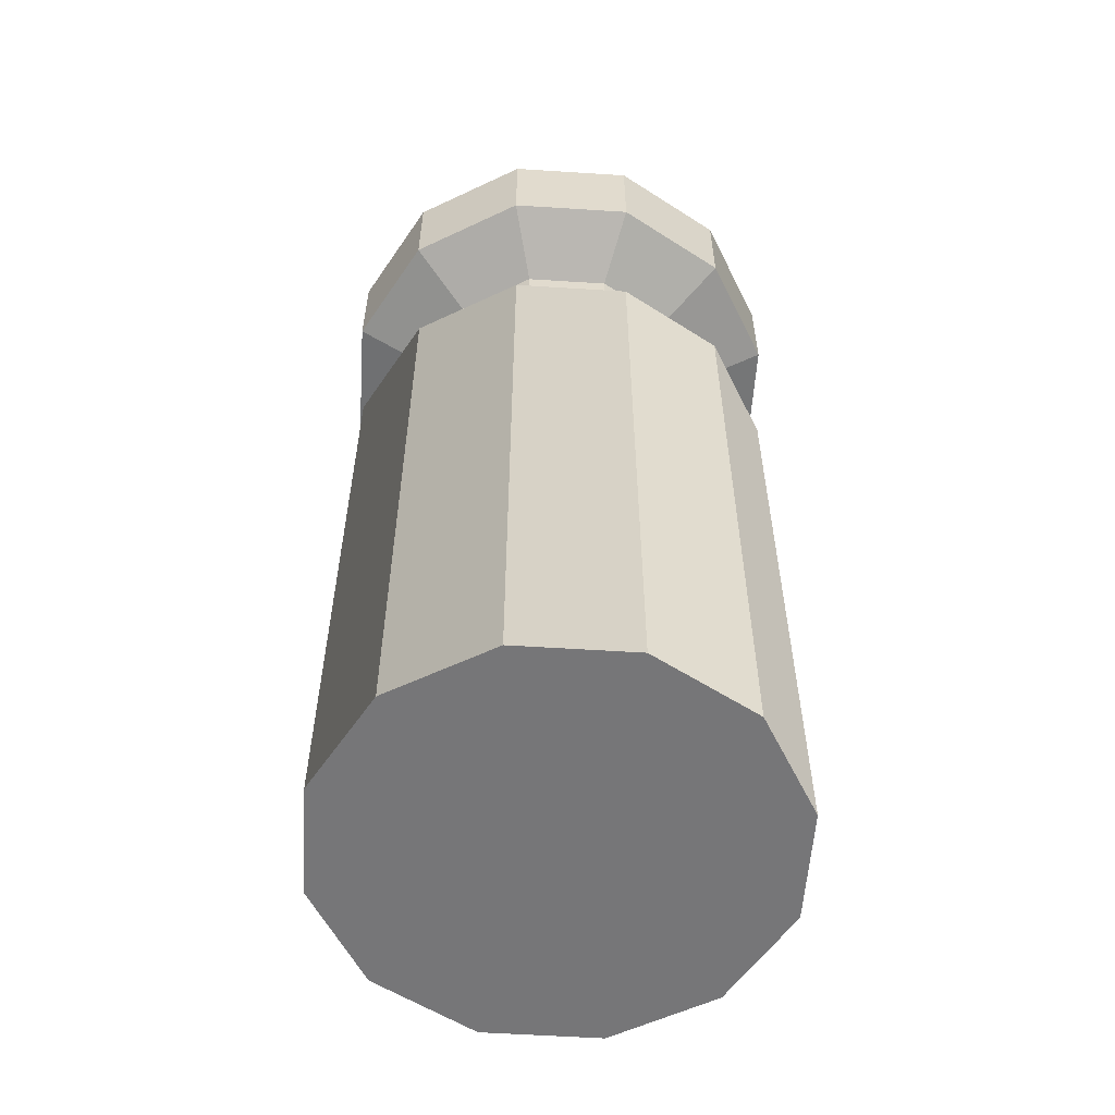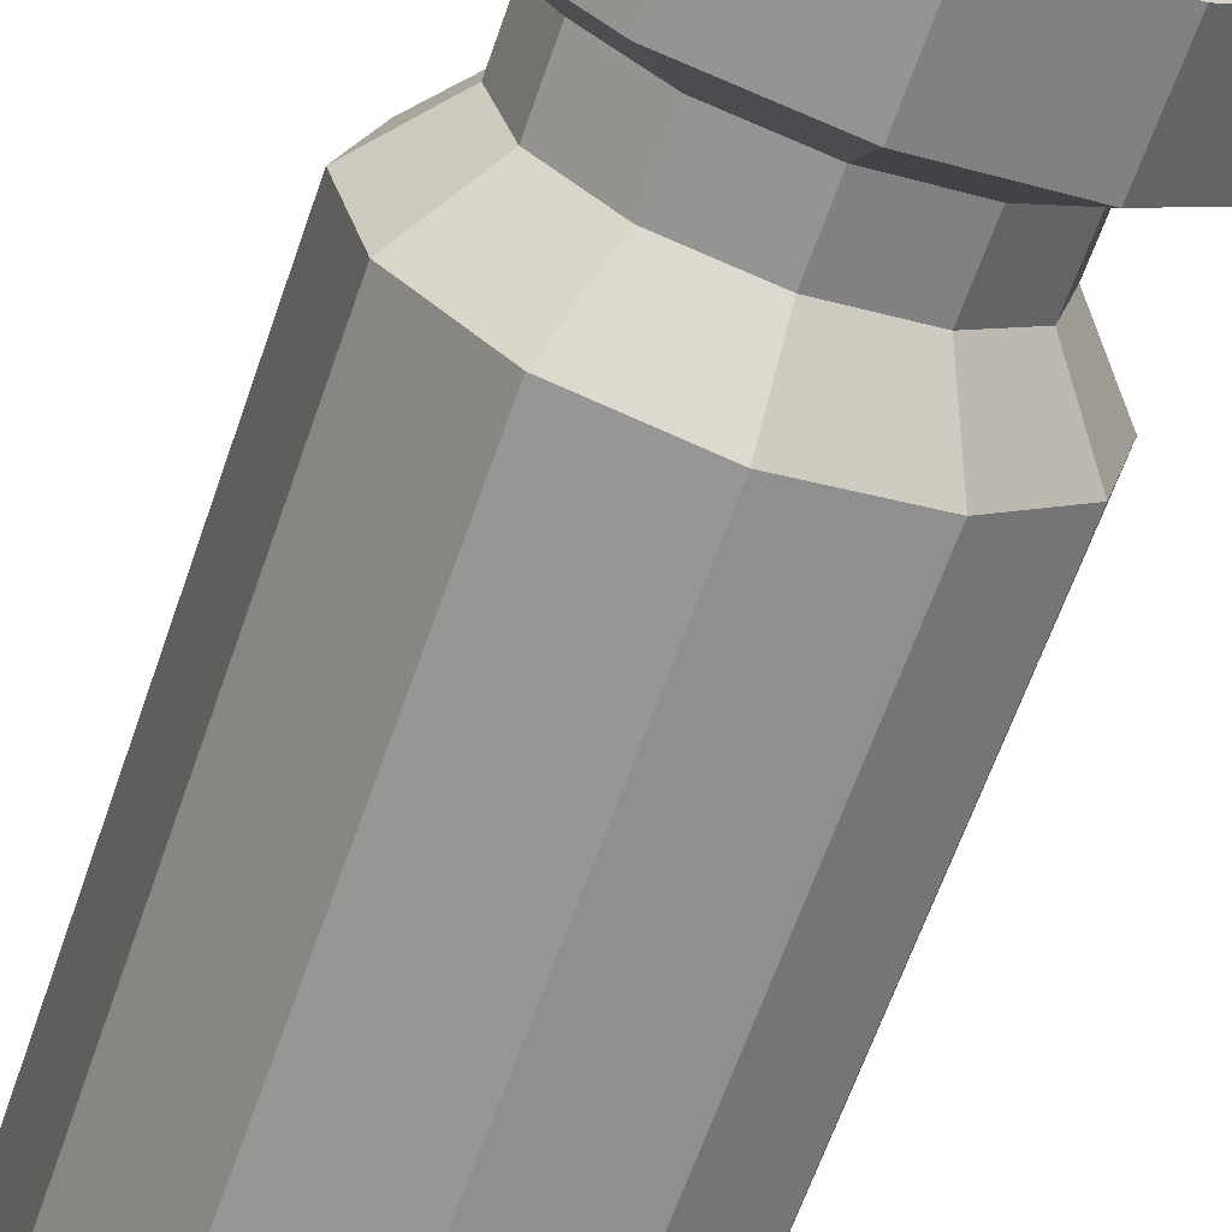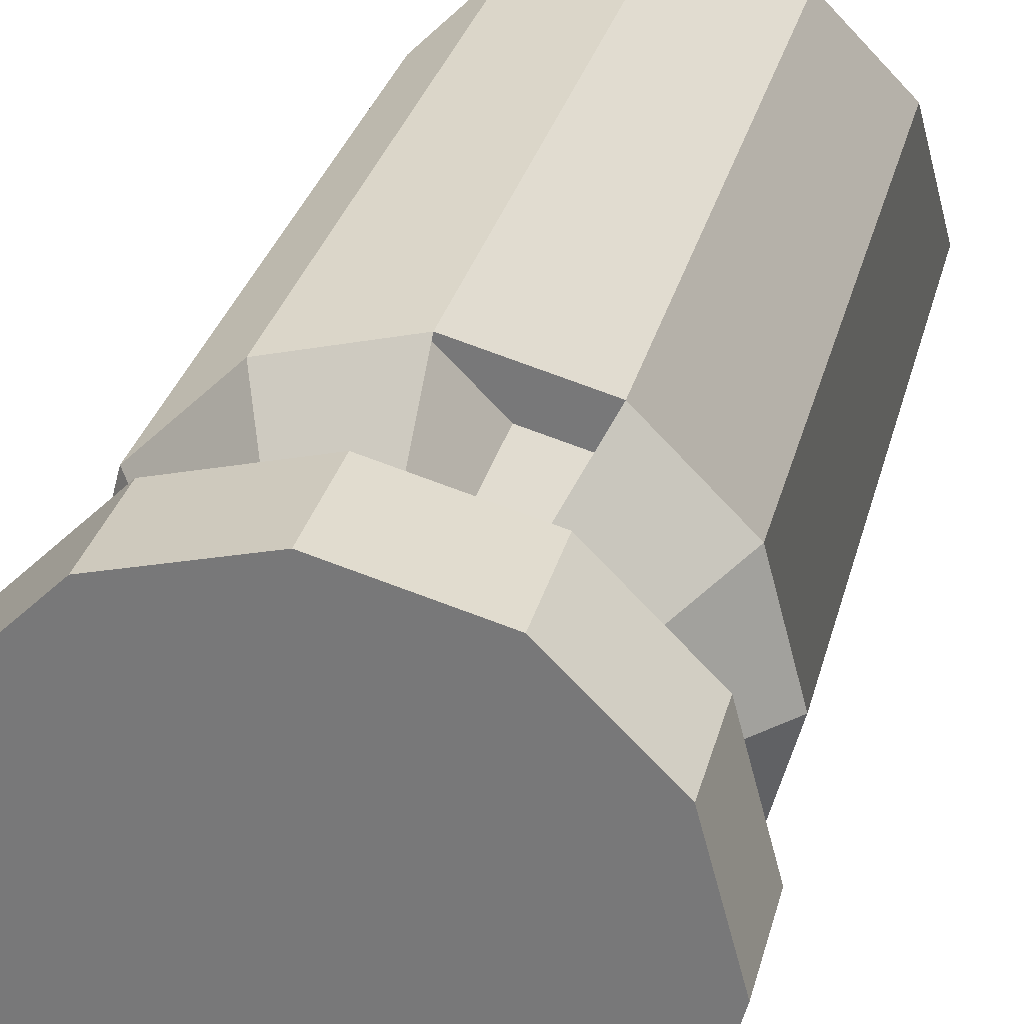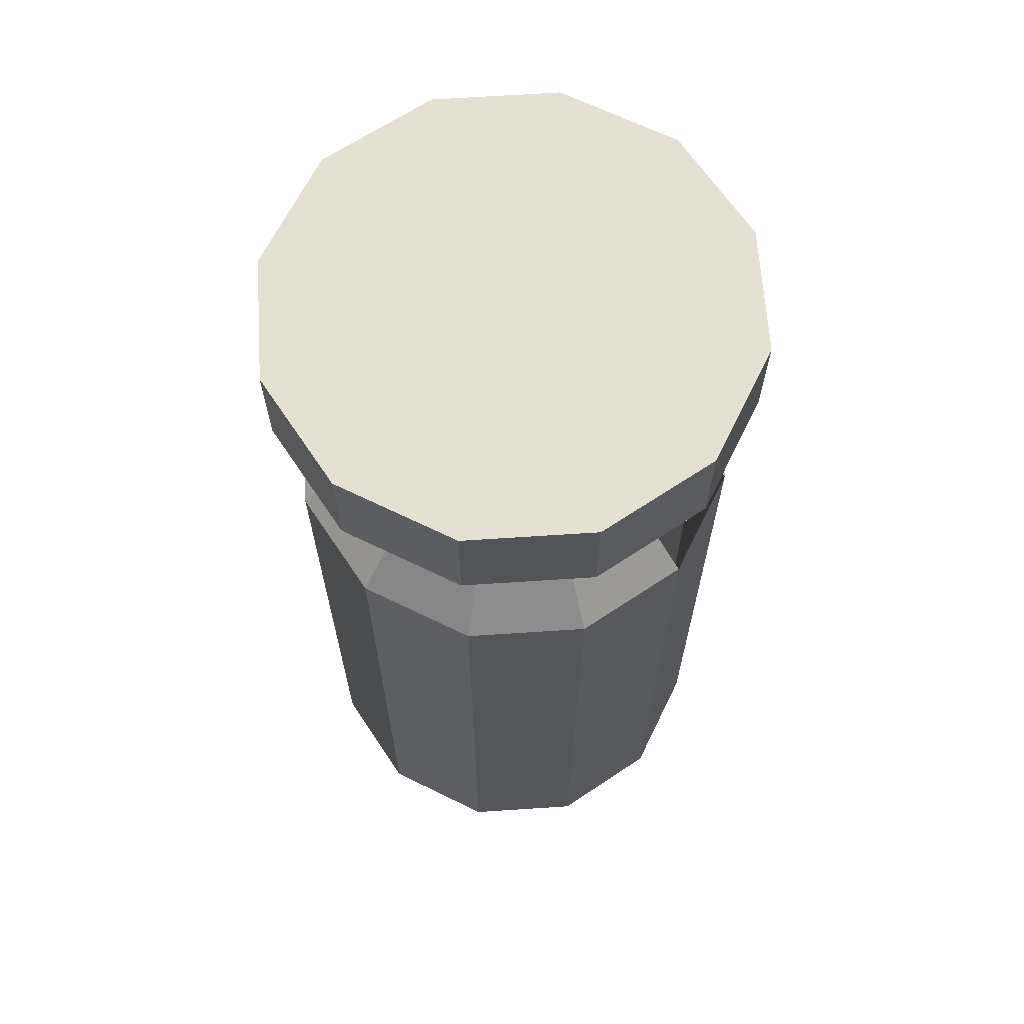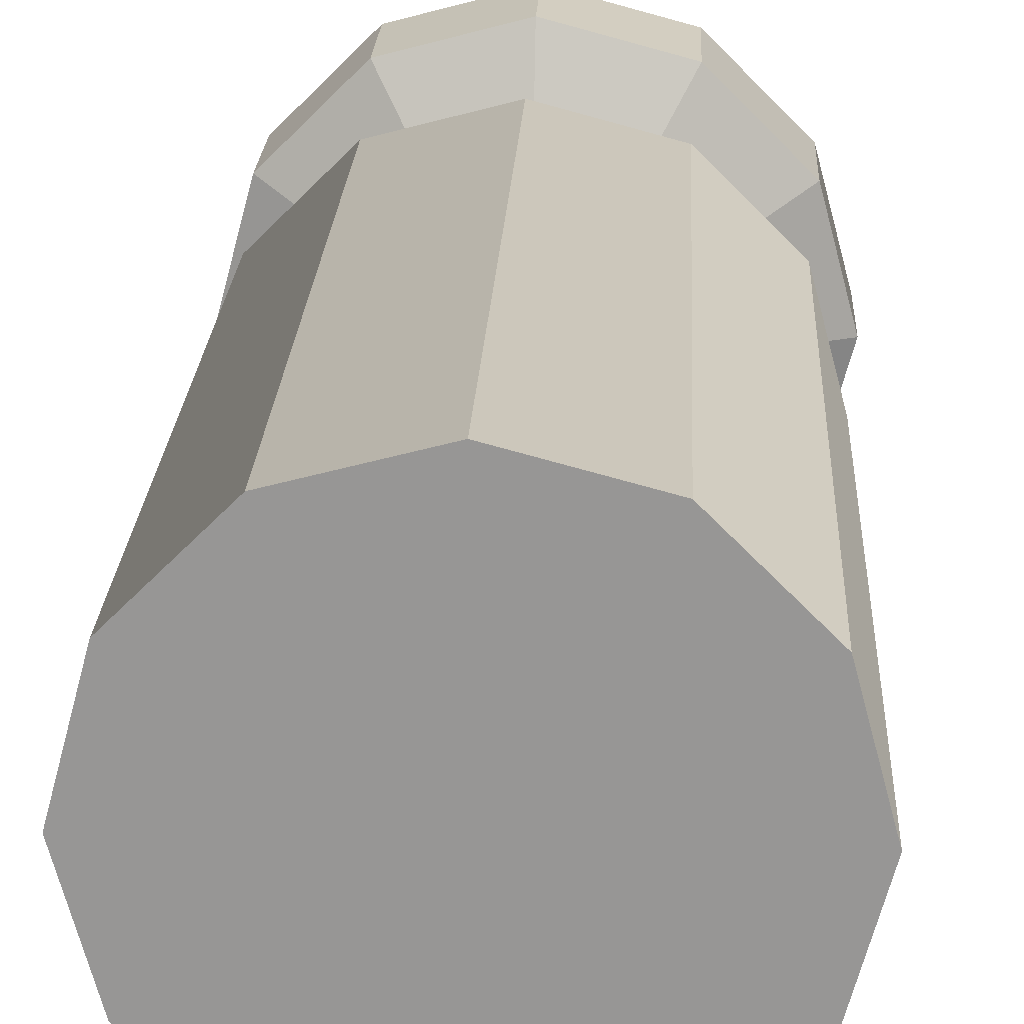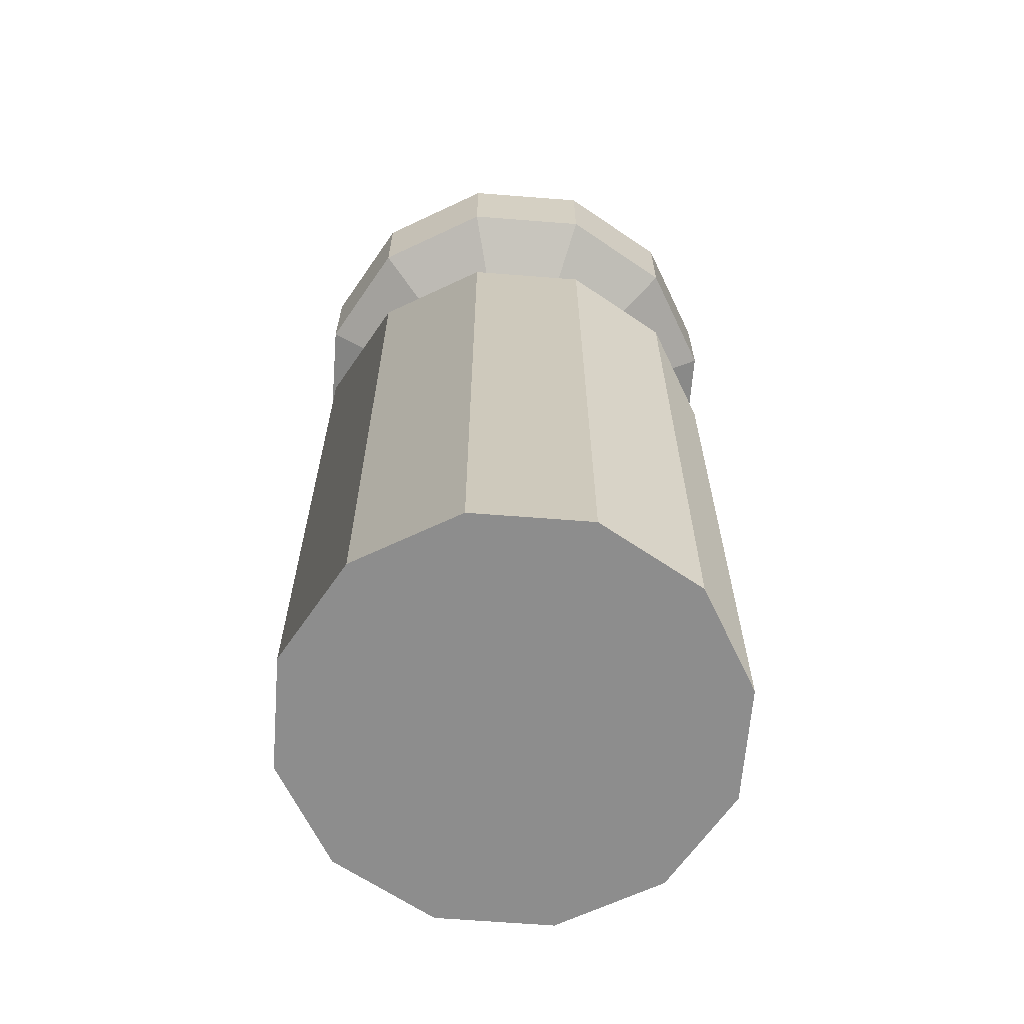
<metadata>
{"format":"obj","ext":"obj","renderer":"f3d","projection":"perspective","resolution":1024,"background":"white","views":[{"elev":-56.9,"azim":-78.8,"up":"+Y"},{"elev":-65.4,"azim":160.6,"up":"+Z"},{"elev":29.9,"azim":-166.4,"up":"+Z"},{"elev":66.0,"azim":-78.8,"up":"+Y"},{"elev":21.7,"azim":2.7,"up":"+Z"},{"elev":-64.6,"azim":-139.5,"up":"+Y"}]}
</metadata>
<code>
v 2.319 -0.9665 1.59
v 2.287 -0.9665 1.599
v 2.287 -0.7765 1.599
v 2.319 -0.7765 1.59
v 2.287 -0.9665 1.599
v 2.263 -0.9665 1.622
v 2.263 -0.7765 1.622
v 2.287 -0.7765 1.599
v 2.263 -0.9665 1.622
v 2.254 -0.9665 1.655
v 2.254 -0.7765 1.655
v 2.263 -0.7765 1.622
v 2.254 -0.9665 1.655
v 2.263 -0.9665 1.687
v 2.263 -0.7765 1.687
v 2.254 -0.7765 1.655
v 2.263 -0.9665 1.687
v 2.287 -0.9665 1.711
v 2.287 -0.7765 1.711
v 2.263 -0.7765 1.687
v 2.287 -0.9665 1.711
v 2.319 -0.9665 1.72
v 2.319 -0.7765 1.72
v 2.287 -0.7765 1.711
v 2.319 -0.9665 1.72
v 2.352 -0.9665 1.711
v 2.352 -0.7765 1.711
v 2.319 -0.7765 1.72
v 2.352 -0.9665 1.711
v 2.376 -0.9665 1.687
v 2.376 -0.7765 1.687
v 2.352 -0.7765 1.711
v 2.376 -0.9665 1.687
v 2.384 -0.9665 1.655
v 2.384 -0.7765 1.655
v 2.376 -0.7765 1.687
v 2.384 -0.9665 1.655
v 2.376 -0.9665 1.622
v 2.376 -0.7765 1.622
v 2.384 -0.7765 1.655
v 2.376 -0.9665 1.622
v 2.352 -0.9665 1.599
v 2.352 -0.7765 1.599
v 2.376 -0.7765 1.622
v 2.352 -0.9665 1.599
v 2.319 -0.9665 1.59
v 2.319 -0.7765 1.59
v 2.352 -0.7765 1.599
v 2.343 -0.7565 1.614
v 2.361 -0.7565 1.631
v 2.376 -0.7765 1.622
v 2.352 -0.7765 1.599
v 2.352 -0.9665 1.599
v 2.376 -0.9665 1.622
v 2.384 -0.9665 1.655
v 2.376 -0.9665 1.687
v 2.352 -0.9665 1.711
v 2.319 -0.9665 1.72
v 2.287 -0.9665 1.711
v 2.263 -0.9665 1.687
v 2.254 -0.9665 1.655
v 2.263 -0.9665 1.622
v 2.287 -0.9665 1.599
v 2.319 -0.9665 1.59
v 2.361 -0.7565 1.631
v 2.367 -0.7565 1.655
v 2.384 -0.7765 1.655
v 2.376 -0.7765 1.622
v 2.367 -0.7565 1.655
v 2.361 -0.7565 1.679
v 2.376 -0.7765 1.687
v 2.384 -0.7765 1.655
v 2.361 -0.7565 1.679
v 2.343 -0.7565 1.696
v 2.352 -0.7765 1.711
v 2.376 -0.7765 1.687
v 2.343 -0.7565 1.696
v 2.319 -0.7565 1.702
v 2.319 -0.7765 1.72
v 2.352 -0.7765 1.711
v 2.296 -0.7565 1.696
v 2.278 -0.7565 1.679
v 2.263 -0.7765 1.687
v 2.287 -0.7765 1.711
v 2.278 -0.7565 1.679
v 2.272 -0.7565 1.655
v 2.254 -0.7765 1.655
v 2.263 -0.7765 1.687
v 2.272 -0.7565 1.655
v 2.278 -0.7565 1.631
v 2.263 -0.7765 1.622
v 2.254 -0.7765 1.655
v 2.278 -0.7565 1.631
v 2.296 -0.7565 1.614
v 2.287 -0.7765 1.599
v 2.263 -0.7765 1.622
v 2.296 -0.7565 1.614
v 2.319 -0.7565 1.607
v 2.319 -0.7765 1.59
v 2.287 -0.7765 1.599
v 2.319 -0.7565 1.607
v 2.343 -0.7565 1.614
v 2.352 -0.7765 1.599
v 2.319 -0.7765 1.59
v 2.343 -0.7365 1.614
v 2.361 -0.7365 1.631
v 2.361 -0.7565 1.631
v 2.343 -0.7565 1.614
v 2.361 -0.7365 1.631
v 2.367 -0.7365 1.655
v 2.367 -0.7565 1.655
v 2.361 -0.7565 1.631
v 2.367 -0.7365 1.655
v 2.361 -0.7365 1.679
v 2.361 -0.7565 1.679
v 2.367 -0.7565 1.655
v 2.361 -0.7365 1.679
v 2.343 -0.7365 1.696
v 2.343 -0.7565 1.696
v 2.361 -0.7565 1.679
v 2.343 -0.7365 1.696
v 2.319 -0.7365 1.702
v 2.319 -0.7565 1.702
v 2.343 -0.7565 1.696
v 2.319 -0.7365 1.702
v 2.296 -0.7365 1.696
v 2.296 -0.7565 1.696
v 2.319 -0.7565 1.702
v 2.296 -0.7365 1.696
v 2.278 -0.7365 1.679
v 2.278 -0.7565 1.679
v 2.296 -0.7565 1.696
v 2.278 -0.7365 1.679
v 2.272 -0.7365 1.655
v 2.272 -0.7565 1.655
v 2.278 -0.7565 1.679
v 2.272 -0.7365 1.655
v 2.278 -0.7365 1.631
v 2.278 -0.7565 1.631
v 2.272 -0.7565 1.655
v 2.278 -0.7365 1.631
v 2.296 -0.7365 1.614
v 2.296 -0.7565 1.614
v 2.278 -0.7565 1.631
v 2.296 -0.7365 1.614
v 2.319 -0.7365 1.607
v 2.319 -0.7565 1.607
v 2.296 -0.7565 1.614
v 2.319 -0.7365 1.607
v 2.343 -0.7365 1.614
v 2.343 -0.7565 1.614
v 2.319 -0.7565 1.607
v 2.354 -0.7265 1.595
v 2.38 -0.7265 1.62
v 2.361 -0.7365 1.631
v 2.343 -0.7365 1.614
v 2.38 -0.7265 1.62
v 2.389 -0.7265 1.655
v 2.367 -0.7365 1.655
v 2.361 -0.7365 1.631
v 2.389 -0.7265 1.655
v 2.38 -0.7265 1.69
v 2.361 -0.7365 1.679
v 2.367 -0.7365 1.655
v 2.38 -0.7265 1.69
v 2.354 -0.7265 1.715
v 2.343 -0.7365 1.696
v 2.361 -0.7365 1.679
v 2.354 -0.7265 1.715
v 2.319 -0.7265 1.724
v 2.319 -0.7365 1.702
v 2.343 -0.7365 1.696
v 2.319 -0.7265 1.724
v 2.285 -0.7265 1.715
v 2.296 -0.7365 1.696
v 2.319 -0.7365 1.702
v 2.285 -0.7265 1.715
v 2.259 -0.7265 1.69
v 2.278 -0.7365 1.679
v 2.296 -0.7365 1.696
v 2.259 -0.7265 1.69
v 2.25 -0.7265 1.655
v 2.272 -0.7365 1.655
v 2.278 -0.7365 1.679
v 2.25 -0.7265 1.655
v 2.259 -0.7265 1.62
v 2.278 -0.7365 1.631
v 2.272 -0.7365 1.655
v 2.259 -0.7265 1.62
v 2.285 -0.7265 1.595
v 2.296 -0.7365 1.614
v 2.278 -0.7365 1.631
v 2.285 -0.7265 1.595
v 2.319 -0.7265 1.585
v 2.319 -0.7365 1.607
v 2.296 -0.7365 1.614
v 2.319 -0.7265 1.585
v 2.354 -0.7265 1.595
v 2.343 -0.7365 1.614
v 2.319 -0.7365 1.607
v 2.354 -0.6965 1.595
v 2.38 -0.6965 1.62
v 2.38 -0.7265 1.62
v 2.354 -0.7265 1.595
v 2.38 -0.6965 1.62
v 2.389 -0.6965 1.655
v 2.389 -0.7265 1.655
v 2.38 -0.7265 1.62
v 2.389 -0.6965 1.655
v 2.38 -0.6965 1.69
v 2.38 -0.7265 1.69
v 2.389 -0.7265 1.655
v 2.38 -0.6965 1.69
v 2.354 -0.6965 1.715
v 2.354 -0.7265 1.715
v 2.38 -0.7265 1.69
v 2.354 -0.6965 1.715
v 2.319 -0.6965 1.724
v 2.319 -0.7265 1.724
v 2.354 -0.7265 1.715
v 2.319 -0.6965 1.724
v 2.285 -0.6965 1.715
v 2.285 -0.7265 1.715
v 2.319 -0.7265 1.724
v 2.285 -0.6965 1.715
v 2.259 -0.6965 1.69
v 2.259 -0.7265 1.69
v 2.285 -0.7265 1.715
v 2.259 -0.6965 1.69
v 2.25 -0.6965 1.655
v 2.25 -0.7265 1.655
v 2.259 -0.7265 1.69
v 2.25 -0.6965 1.655
v 2.259 -0.6965 1.62
v 2.259 -0.7265 1.62
v 2.25 -0.7265 1.655
v 2.259 -0.6965 1.62
v 2.285 -0.6965 1.595
v 2.285 -0.7265 1.595
v 2.259 -0.7265 1.62
v 2.285 -0.6965 1.595
v 2.319 -0.6965 1.585
v 2.319 -0.7265 1.585
v 2.285 -0.7265 1.595
v 2.319 -0.6965 1.585
v 2.354 -0.6965 1.595
v 2.354 -0.7265 1.595
v 2.319 -0.7265 1.585
v 2.319 -0.6965 1.585
v 2.285 -0.6965 1.595
v 2.259 -0.6965 1.62
v 2.25 -0.6965 1.655
v 2.259 -0.6965 1.69
v 2.285 -0.6965 1.715
v 2.319 -0.6965 1.724
v 2.354 -0.6965 1.715
v 2.38 -0.6965 1.69
v 2.389 -0.6965 1.655
v 2.38 -0.6965 1.62
v 2.354 -0.6965 1.595
f 1 2 3
f 1 3 4
f 5 6 7
f 5 7 8
f 9 10 11
f 9 11 12
f 13 14 15
f 13 15 16
f 17 18 19
f 17 19 20
f 21 22 23
f 21 23 24
f 25 26 27
f 25 27 28
f 29 30 31
f 29 31 32
f 33 34 35
f 33 35 36
f 37 38 39
f 37 39 40
f 41 42 43
f 41 43 44
f 45 46 47
f 45 47 48
f 49 50 51
f 49 51 52
f 53 54 55
f 53 55 56
f 53 56 57
f 53 57 58
f 53 58 59
f 53 59 60
f 53 60 61
f 53 61 62
f 53 62 63
f 53 63 64
f 65 66 67
f 65 67 68
f 69 70 71
f 69 71 72
f 73 74 75
f 73 75 76
f 77 78 79
f 77 79 80
f 81 82 83
f 81 83 84
f 85 86 87
f 85 87 88
f 89 90 91
f 89 91 92
f 93 94 95
f 93 95 96
f 97 98 99
f 97 99 100
f 101 102 103
f 101 103 104
f 105 106 107
f 105 107 108
f 109 110 111
f 109 111 112
f 113 114 115
f 113 115 116
f 117 118 119
f 117 119 120
f 121 122 123
f 121 123 124
f 125 126 127
f 125 127 128
f 129 130 131
f 129 131 132
f 133 134 135
f 133 135 136
f 137 138 139
f 137 139 140
f 141 142 143
f 141 143 144
f 145 146 147
f 145 147 148
f 149 150 151
f 149 151 152
f 153 154 155
f 153 155 156
f 157 158 159
f 157 159 160
f 161 162 163
f 161 163 164
f 165 166 167
f 165 167 168
f 169 170 171
f 169 171 172
f 173 174 175
f 173 175 176
f 177 178 179
f 177 179 180
f 181 182 183
f 181 183 184
f 185 186 187
f 185 187 188
f 189 190 191
f 189 191 192
f 193 194 195
f 193 195 196
f 197 198 199
f 197 199 200
f 201 202 203
f 201 203 204
f 205 206 207
f 205 207 208
f 209 210 211
f 209 211 212
f 213 214 215
f 213 215 216
f 217 218 219
f 217 219 220
f 221 222 223
f 221 223 224
f 225 226 227
f 225 227 228
f 229 230 231
f 229 231 232
f 233 234 235
f 233 235 236
f 237 238 239
f 237 239 240
f 241 242 243
f 241 243 244
f 245 246 247
f 245 247 248
f 249 250 251
f 249 251 252
f 249 252 253
f 249 253 254
f 249 254 255
f 249 255 256
f 249 256 257
f 249 257 258
f 249 258 259
f 249 259 260

</code>
